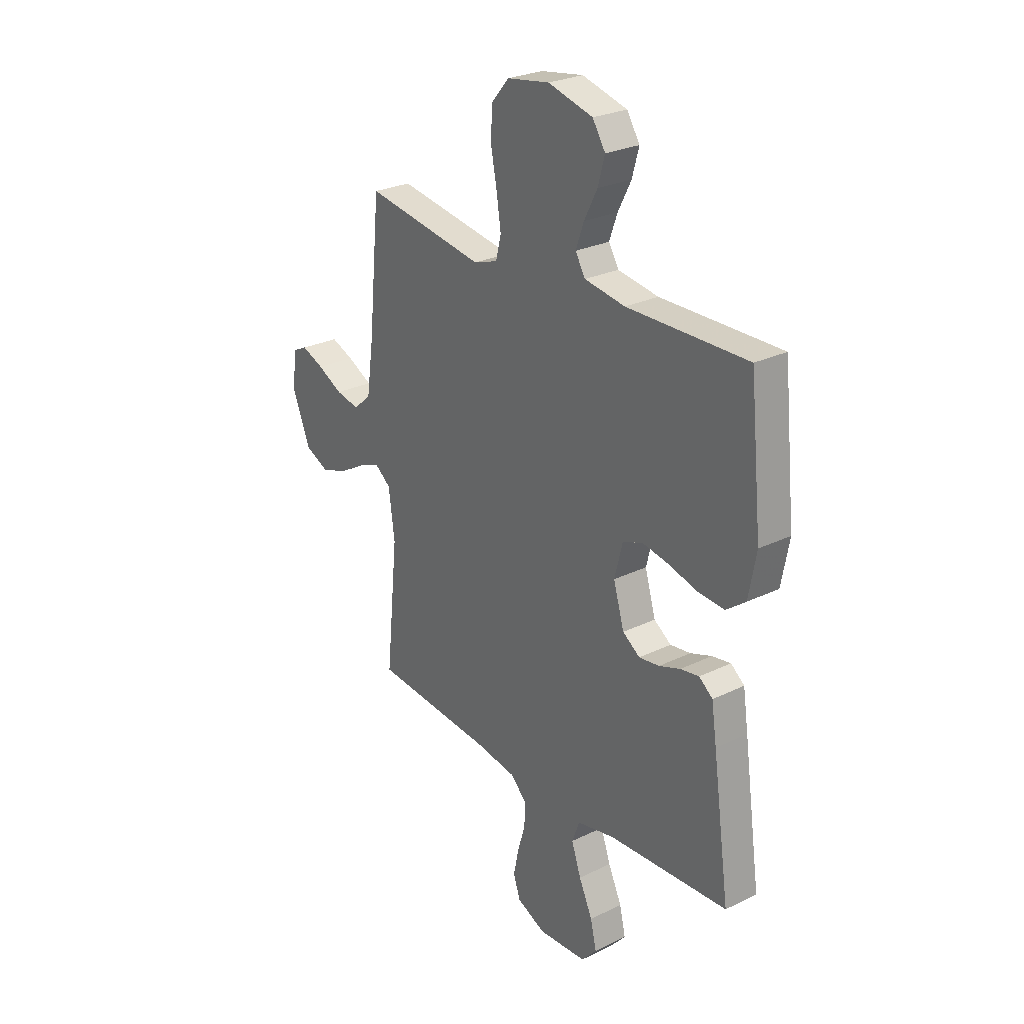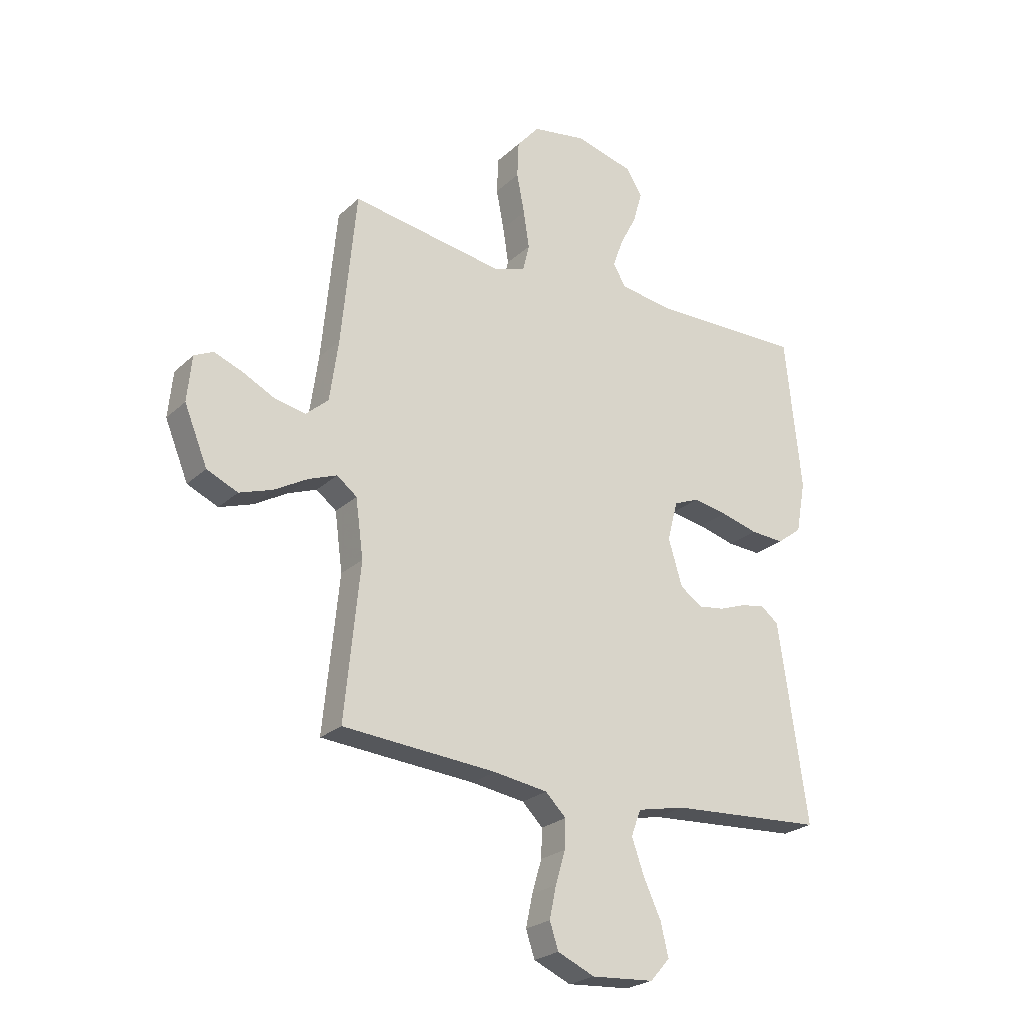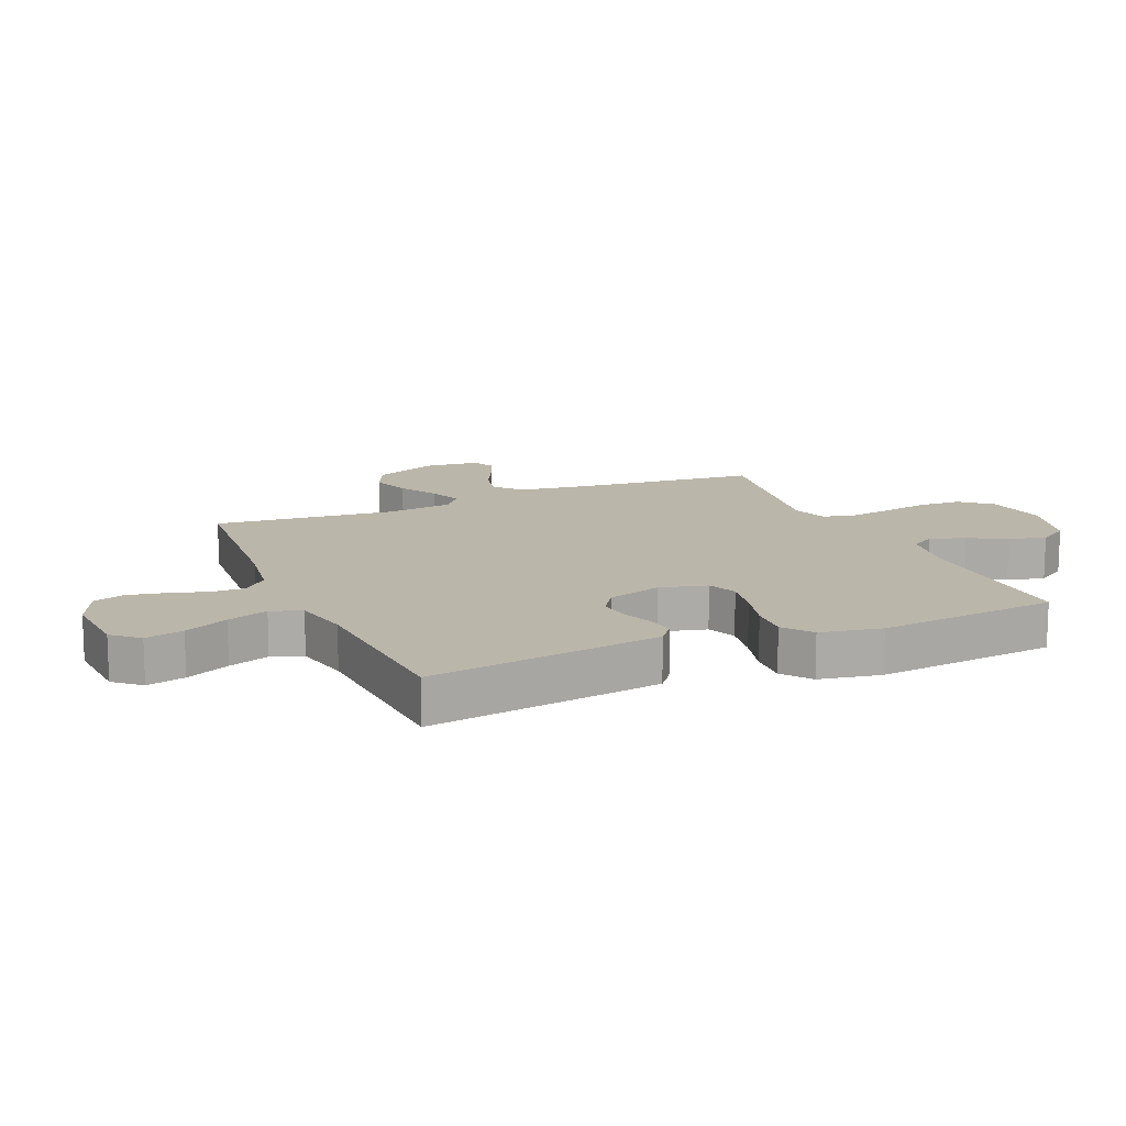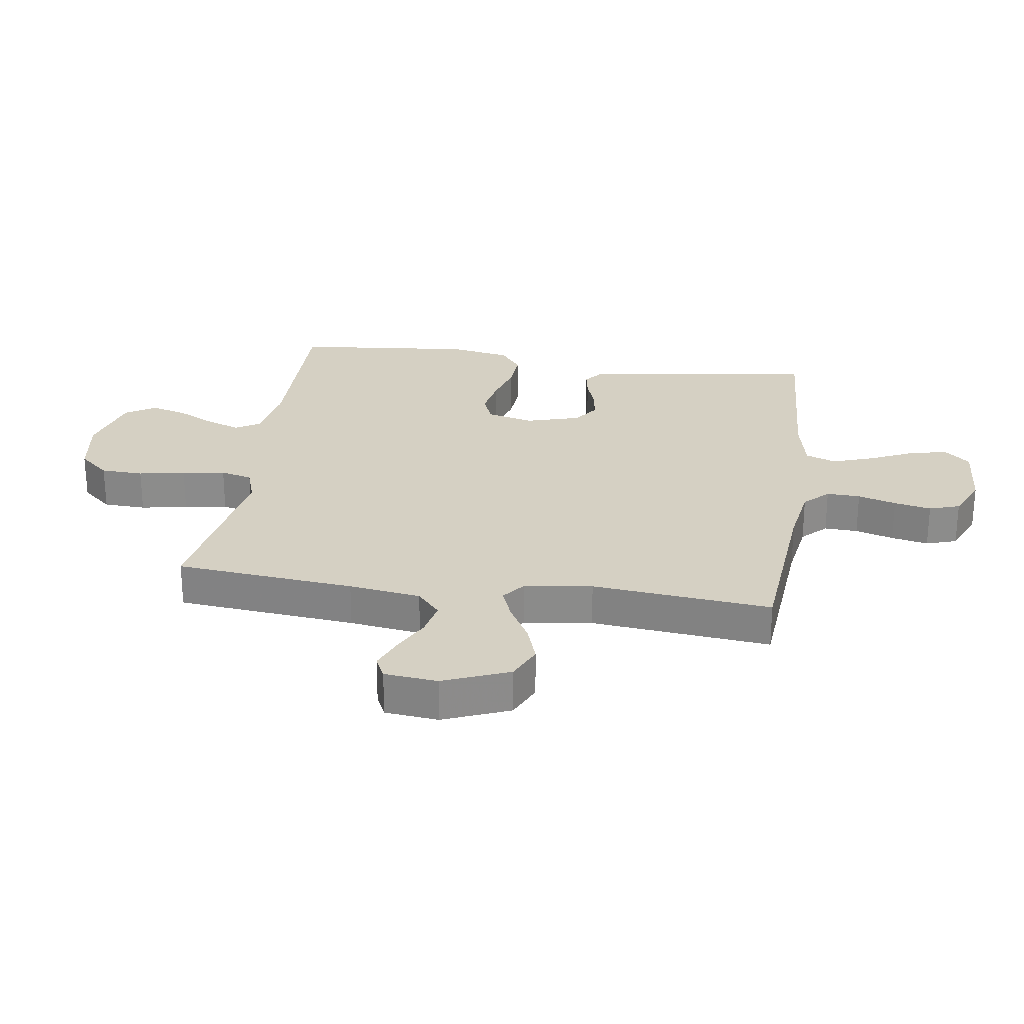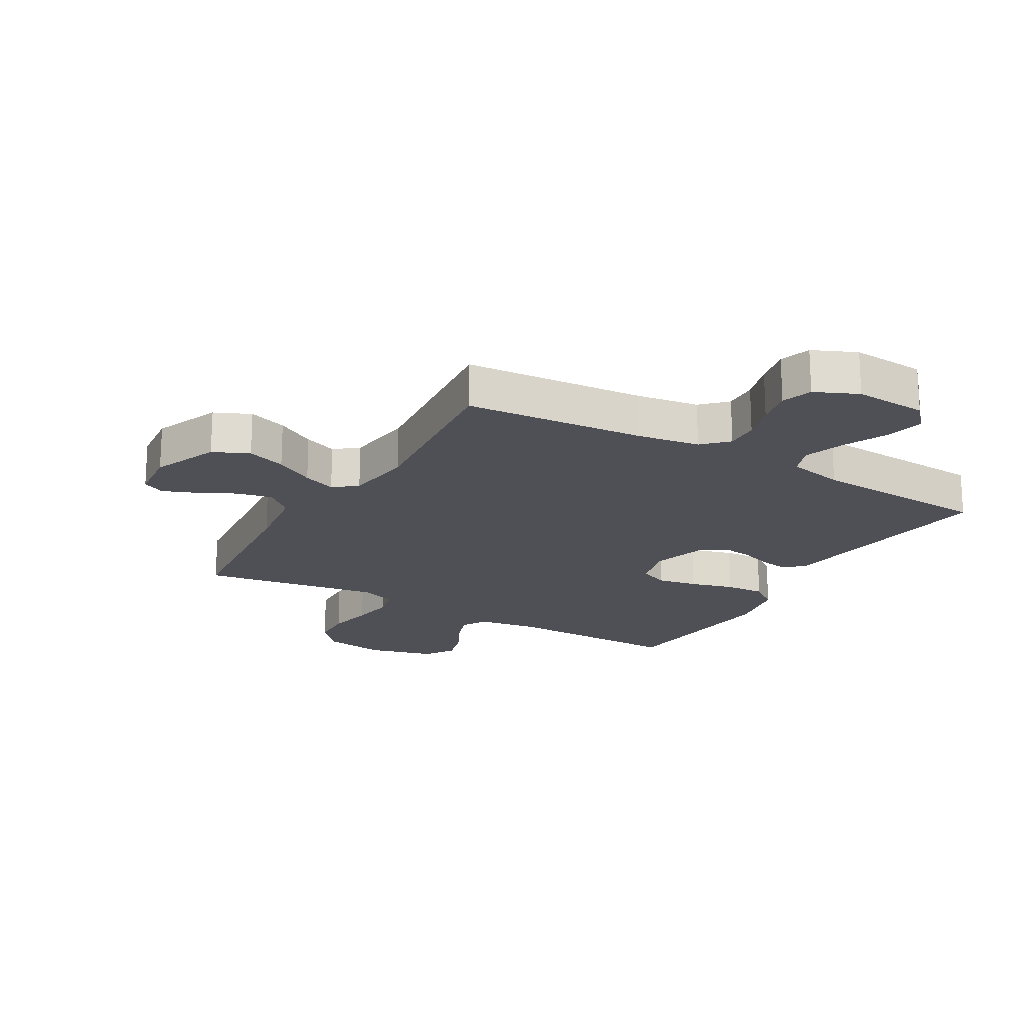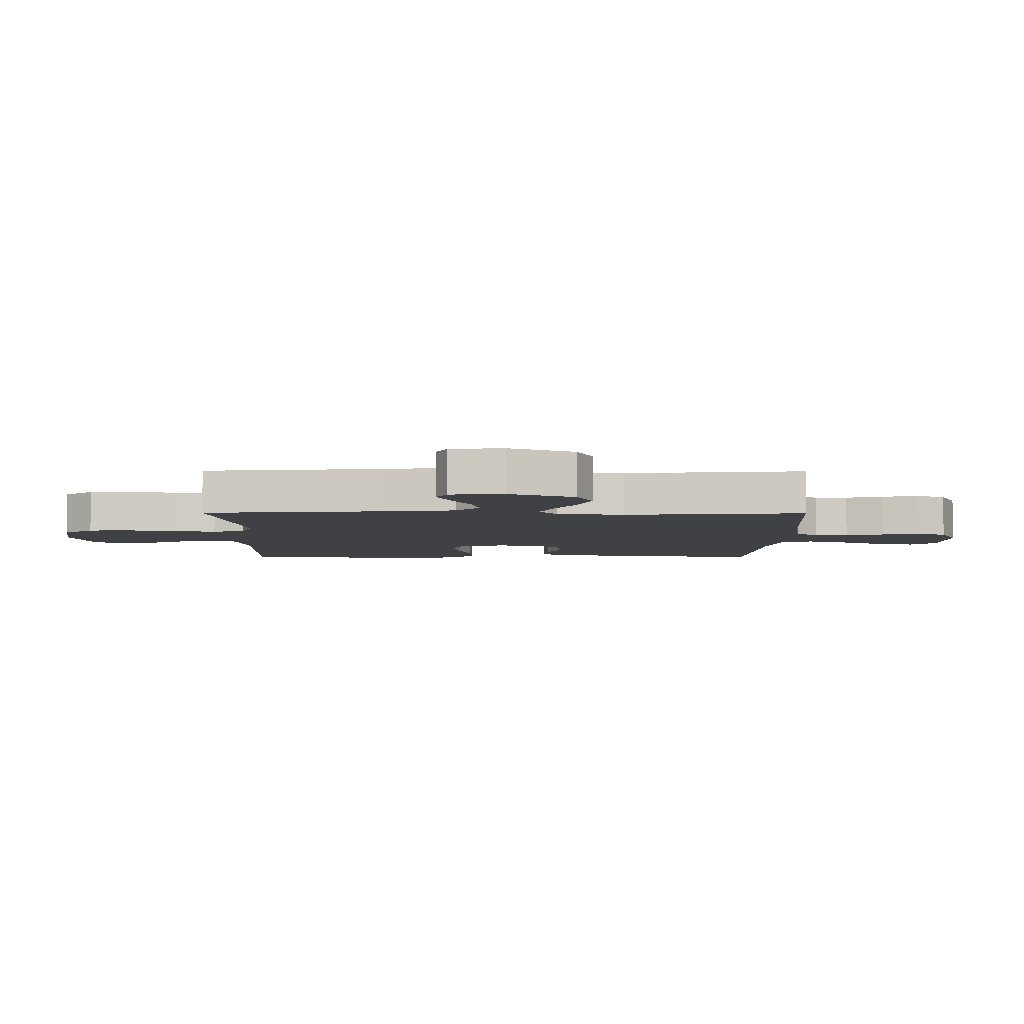
<metadata>
{"format":"obj","ext":"obj","renderer":"f3d","projection":"perspective","resolution":1024,"background":"white","views":[{"elev":26.6,"azim":-127.3,"up":"+Z"},{"elev":-24.2,"azim":145.8,"up":"+Z"},{"elev":13.9,"azim":-113.3,"up":"+Y"},{"elev":26.2,"azim":98.4,"up":"+Y"},{"elev":-19.4,"azim":149.9,"up":"+Y"},{"elev":-5.3,"azim":89.5,"up":"+Y"}]}
</metadata>
<code>
v -0.5 0.07 -0.5
v -0.457 0.07 -0.2
v -0.444 0.07 -0.113
v -0.41 0.07 -0.086
v -0.363 0.07 -0.094
v -0.31 0.07 -0.113
v -0.259 0.07 -0.12
v -0.216 0.07 -0.09
v -0.189 0.07 0
v -0.209 0.07 0.078
v -0.258 0.07 0.098
v -0.325 0.07 0.086
v -0.398 0.07 0.066
v -0.464 0.07 0.062
v -0.512 0.07 0.098
v -0.531 0.07 0.2
v -0.5 0.07 0.5
v -0.2 0.07 0.496
v -0.099 0.07 0.512
v -0.074 0.07 0.553
v -0.094 0.07 0.609
v -0.127 0.07 0.673
v -0.144 0.07 0.734
v -0.112 0.07 0.784
v 0 0.07 0.814
v 0.106 0.07 0.797
v 0.15 0.07 0.746
v 0.153 0.07 0.675
v 0.138 0.07 0.597
v 0.127 0.07 0.525
v 0.14 0.07 0.472
v 0.2 0.07 0.452
v 0.5 0.07 0.5
v 0.529 0.07 0.2
v 0.546 0.07 0.08
v 0.59 0.07 0.041
v 0.649 0.07 0.053
v 0.712 0.07 0.085
v 0.768 0.07 0.107
v 0.805 0.07 0.089
v 0.814 0.07 0
v 0.769 0.07 -0.11
v 0.709 0.07 -0.137
v 0.644 0.07 -0.115
v 0.579 0.07 -0.078
v 0.524 0.07 -0.057
v 0.485 0.07 -0.087
v 0.47 0.07 -0.2
v 0.5 0.07 -0.5
v 0.2 0.07 -0.524
v 0.095 0.07 -0.54
v 0.055 0.07 -0.58
v 0.057 0.07 -0.636
v 0.076 0.07 -0.7
v 0.089 0.07 -0.762
v 0.072 0.07 -0.813
v 0 0.07 -0.845
v -0.122 0.07 -0.837
v -0.16 0.07 -0.794
v -0.145 0.07 -0.73
v -0.111 0.07 -0.657
v -0.087 0.07 -0.589
v -0.106 0.07 -0.538
v -0.2 0.07 -0.518
v -0.5 0 -0.5
v -0.457 0 -0.2
v -0.444 0 -0.113
v -0.41 0 -0.086
v -0.363 0 -0.094
v -0.31 0 -0.113
v -0.259 0 -0.12
v -0.216 0 -0.09
v -0.189 0 0
v -0.209 0 0.078
v -0.258 0 0.098
v -0.325 0 0.086
v -0.398 0 0.066
v -0.464 0 0.062
v -0.512 0 0.098
v -0.531 0 0.2
v -0.5 0 0.5
v -0.2 0 0.496
v -0.099 0 0.512
v -0.074 0 0.553
v -0.094 0 0.609
v -0.127 0 0.673
v -0.144 0 0.734
v -0.112 0 0.784
v 0 0 0.814
v 0.106 0 0.797
v 0.15 0 0.746
v 0.153 0 0.675
v 0.138 0 0.597
v 0.127 0 0.525
v 0.14 0 0.472
v 0.2 0 0.452
v 0.5 0 0.5
v 0.529 0 0.2
v 0.546 0 0.08
v 0.59 0 0.041
v 0.649 0 0.053
v 0.712 0 0.085
v 0.768 0 0.107
v 0.805 0 0.089
v 0.814 0 0
v 0.769 0 -0.11
v 0.709 0 -0.137
v 0.644 0 -0.115
v 0.579 0 -0.078
v 0.524 0 -0.057
v 0.485 0 -0.087
v 0.47 0 -0.2
v 0.5 0 -0.5
v 0.2 0 -0.524
v 0.095 0 -0.54
v 0.055 0 -0.58
v 0.057 0 -0.636
v 0.076 0 -0.7
v 0.089 0 -0.762
v 0.072 0 -0.813
v 0 0 -0.845
v -0.122 0 -0.837
v -0.16 0 -0.794
v -0.145 0 -0.73
v -0.111 0 -0.657
v -0.087 0 -0.589
v -0.106 0 -0.538
v -0.2 0 -0.518
f 58 59 60 61
f 58 61 62
f 57 58 62
f 56 57 62
f 53 54 55 56
f 53 56 62 63
f 48 49 50
f 47 48 50 51
f 42 43 44 45
f 42 45 46
f 41 42 46
f 40 41 46
f 37 38 39 40
f 37 40 46
f 36 37 46 47
f 32 33 34
f 31 32 34 35
f 26 27 28 29
f 26 29 30
f 25 26 30
f 24 25 30 31
f 21 22 23 24
f 20 21 24 31
f 15 16 17 18
f 15 18 19
f 12 13 14 15
f 11 12 15 19
f 10 11 19 20
f 3 4 5 6
f 3 6 7
f 64 1 2 3
f 63 64 3 7
f 52 53 63 7
f 35 36 47 51
f 9 10 20 31
f 8 9 31 35
f 35 51 52
f 7 8 35 52
f 125 124 123 122
f 126 125 122
f 126 122 121
f 126 121 120
f 120 119 118 117
f 127 126 120 117
f 114 113 112
f 115 114 112 111
f 109 108 107 106
f 110 109 106
f 110 106 105
f 110 105 104
f 104 103 102 101
f 110 104 101
f 111 110 101 100
f 98 97 96
f 99 98 96 95
f 93 92 91 90
f 94 93 90
f 94 90 89
f 95 94 89 88
f 88 87 86 85
f 95 88 85 84
f 82 81 80 79
f 83 82 79
f 79 78 77 76
f 83 79 76 75
f 84 83 75 74
f 70 69 68 67
f 71 70 67
f 67 66 65 128
f 71 67 128 127
f 71 127 117 116
f 115 111 100 99
f 95 84 74 73
f 99 95 73 72
f 116 115 99
f 116 99 72 71
f 1 65 66 2
f 2 66 67 3
f 3 67 68 4
f 4 68 69 5
f 5 69 70 6
f 6 70 71 7
f 7 71 72 8
f 8 72 73 9
f 9 73 74 10
f 10 74 75 11
f 11 75 76 12
f 12 76 77 13
f 13 77 78 14
f 14 78 79 15
f 15 79 80 16
f 16 80 81 17
f 17 81 82 18
f 18 82 83 19
f 19 83 84 20
f 20 84 85 21
f 21 85 86 22
f 22 86 87 23
f 23 87 88 24
f 24 88 89 25
f 25 89 90 26
f 26 90 91 27
f 27 91 92 28
f 28 92 93 29
f 29 93 94 30
f 30 94 95 31
f 31 95 96 32
f 32 96 97 33
f 33 97 98 34
f 34 98 99 35
f 35 99 100 36
f 36 100 101 37
f 37 101 102 38
f 38 102 103 39
f 39 103 104 40
f 40 104 105 41
f 41 105 106 42
f 42 106 107 43
f 43 107 108 44
f 44 108 109 45
f 45 109 110 46
f 46 110 111 47
f 47 111 112 48
f 48 112 113 49
f 49 113 114 50
f 50 114 115 51
f 51 115 116 52
f 52 116 117 53
f 53 117 118 54
f 54 118 119 55
f 55 119 120 56
f 56 120 121 57
f 57 121 122 58
f 58 122 123 59
f 59 123 124 60
f 60 124 125 61
f 61 125 126 62
f 62 126 127 63
f 63 127 128 64
f 64 128 65 1

</code>
